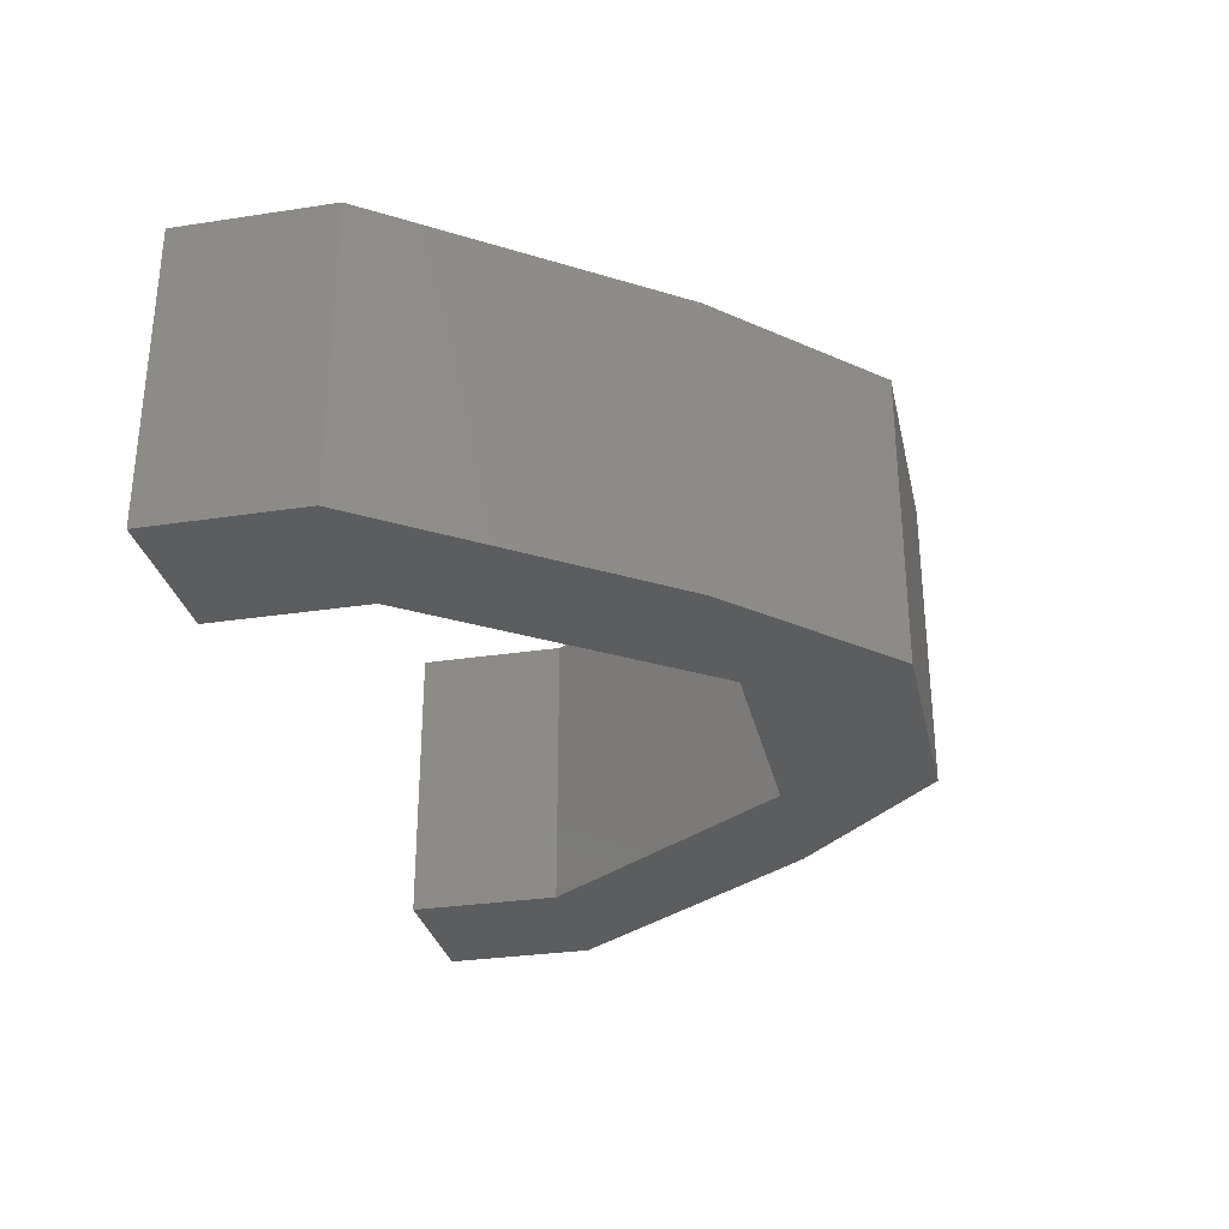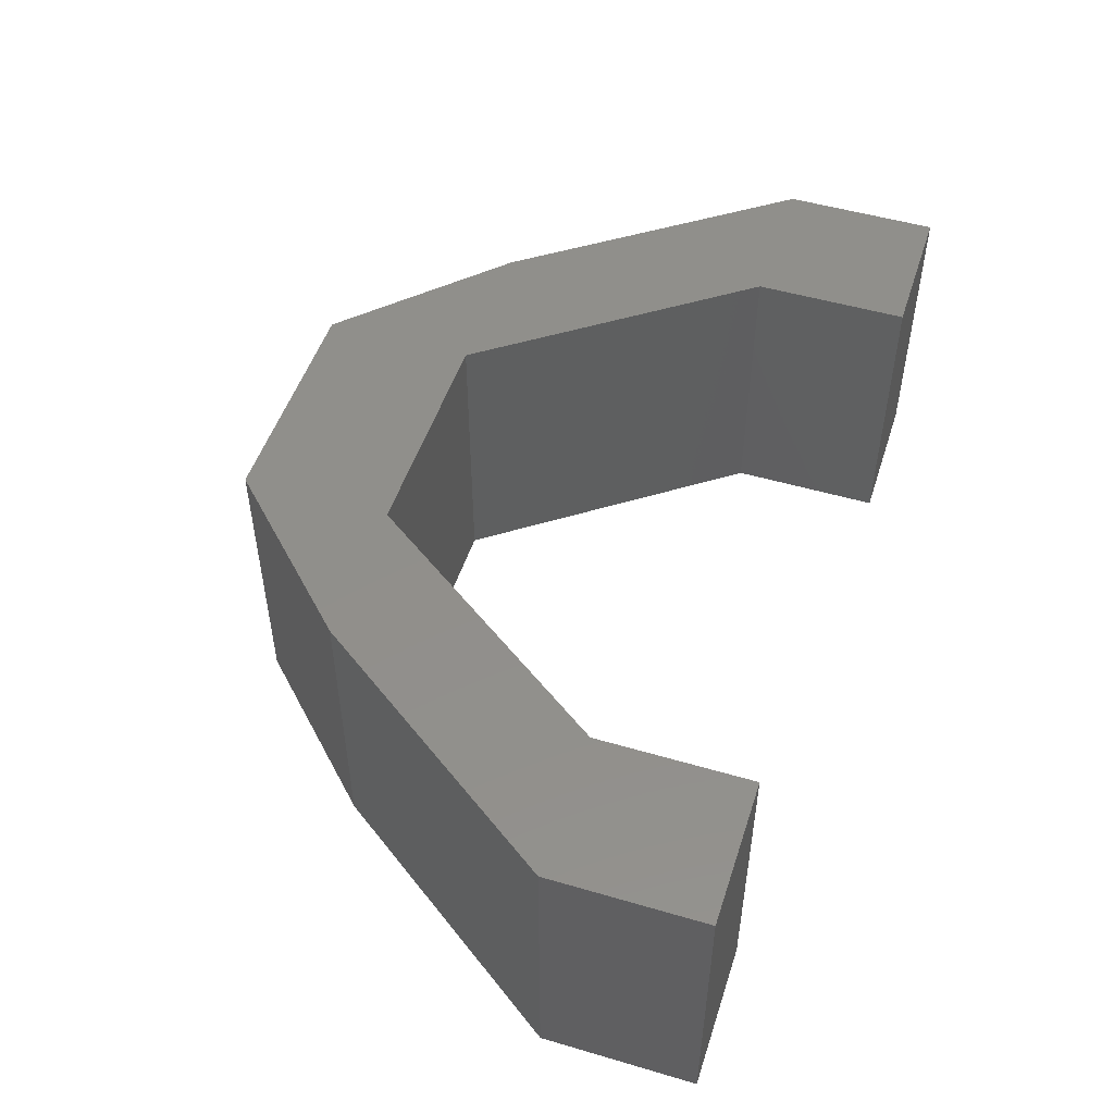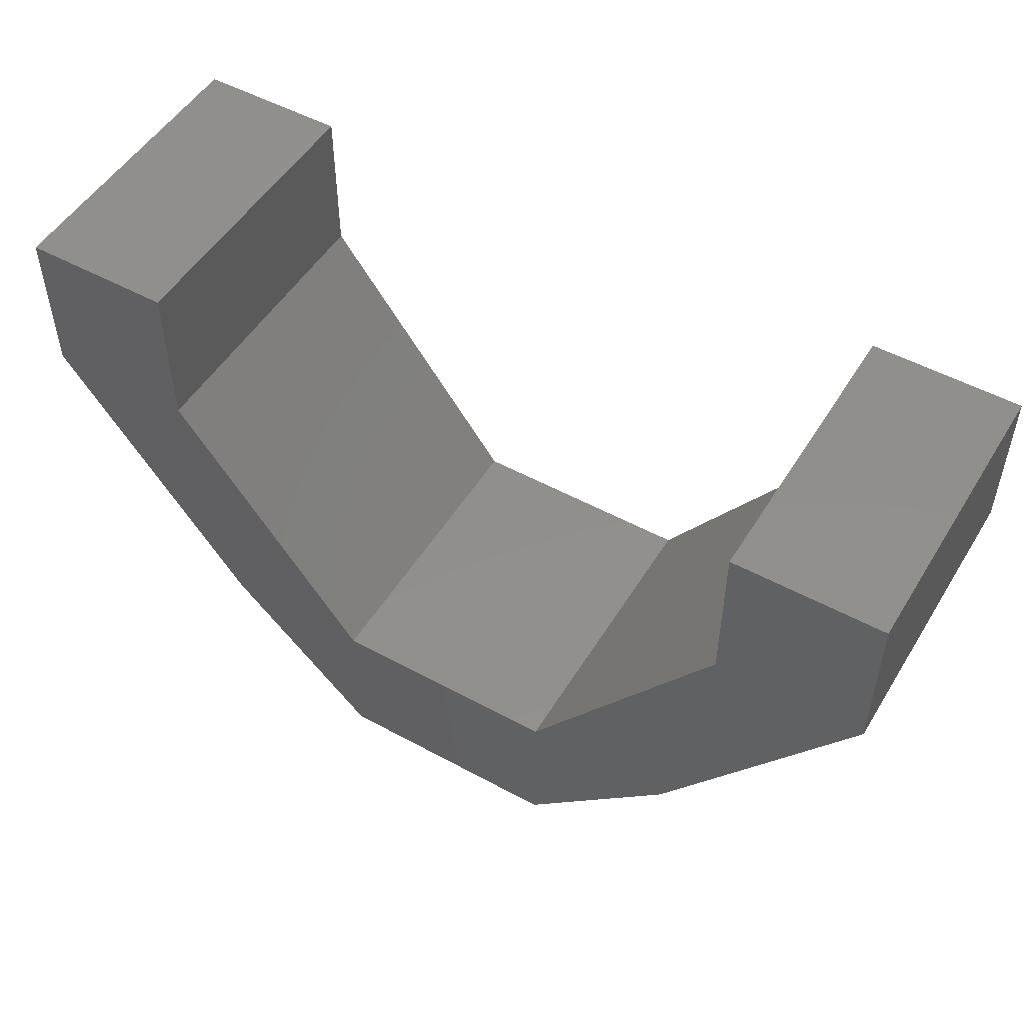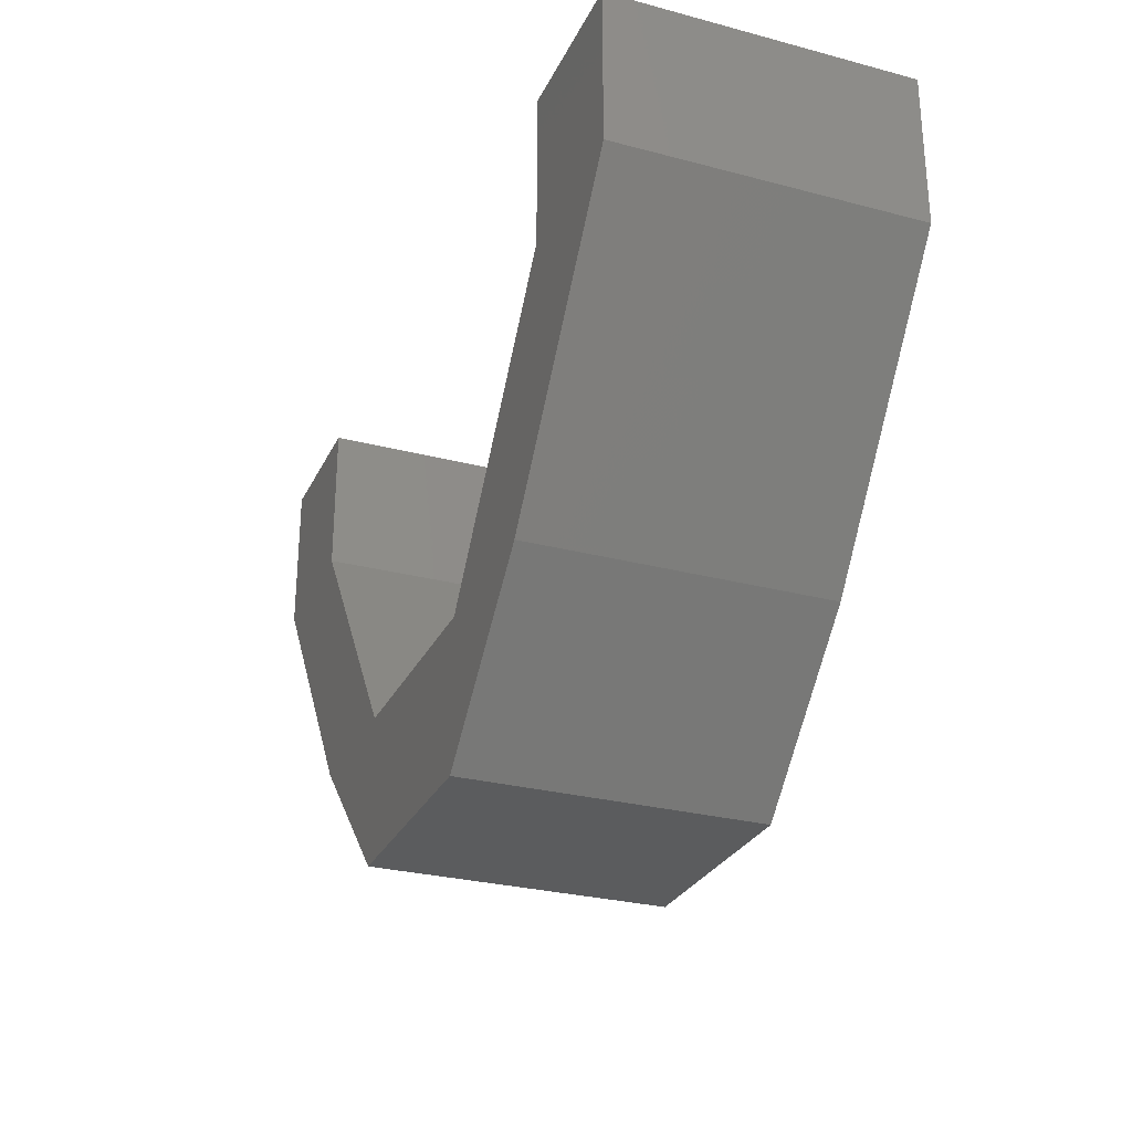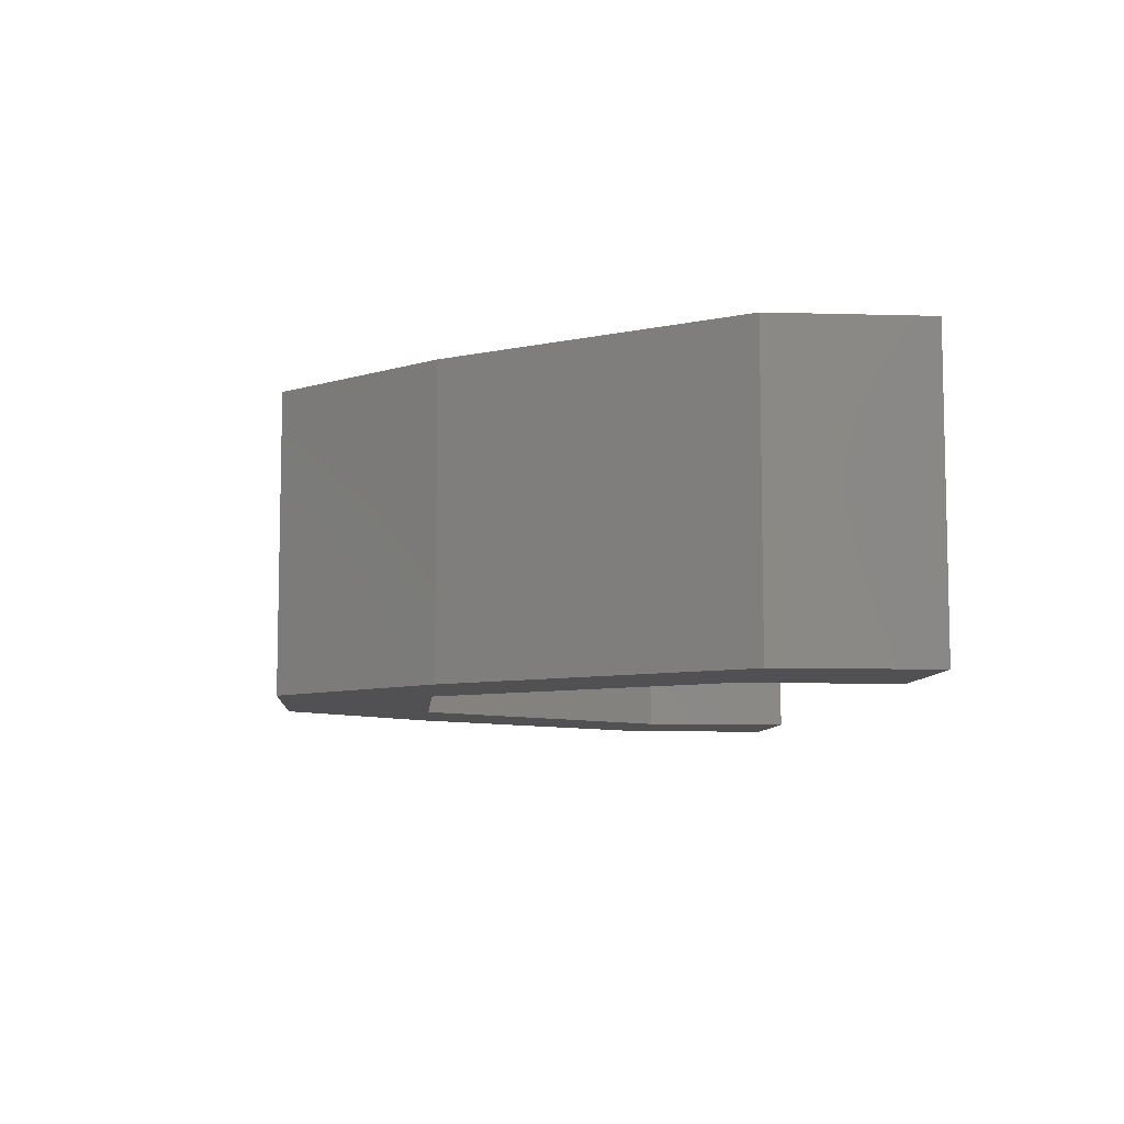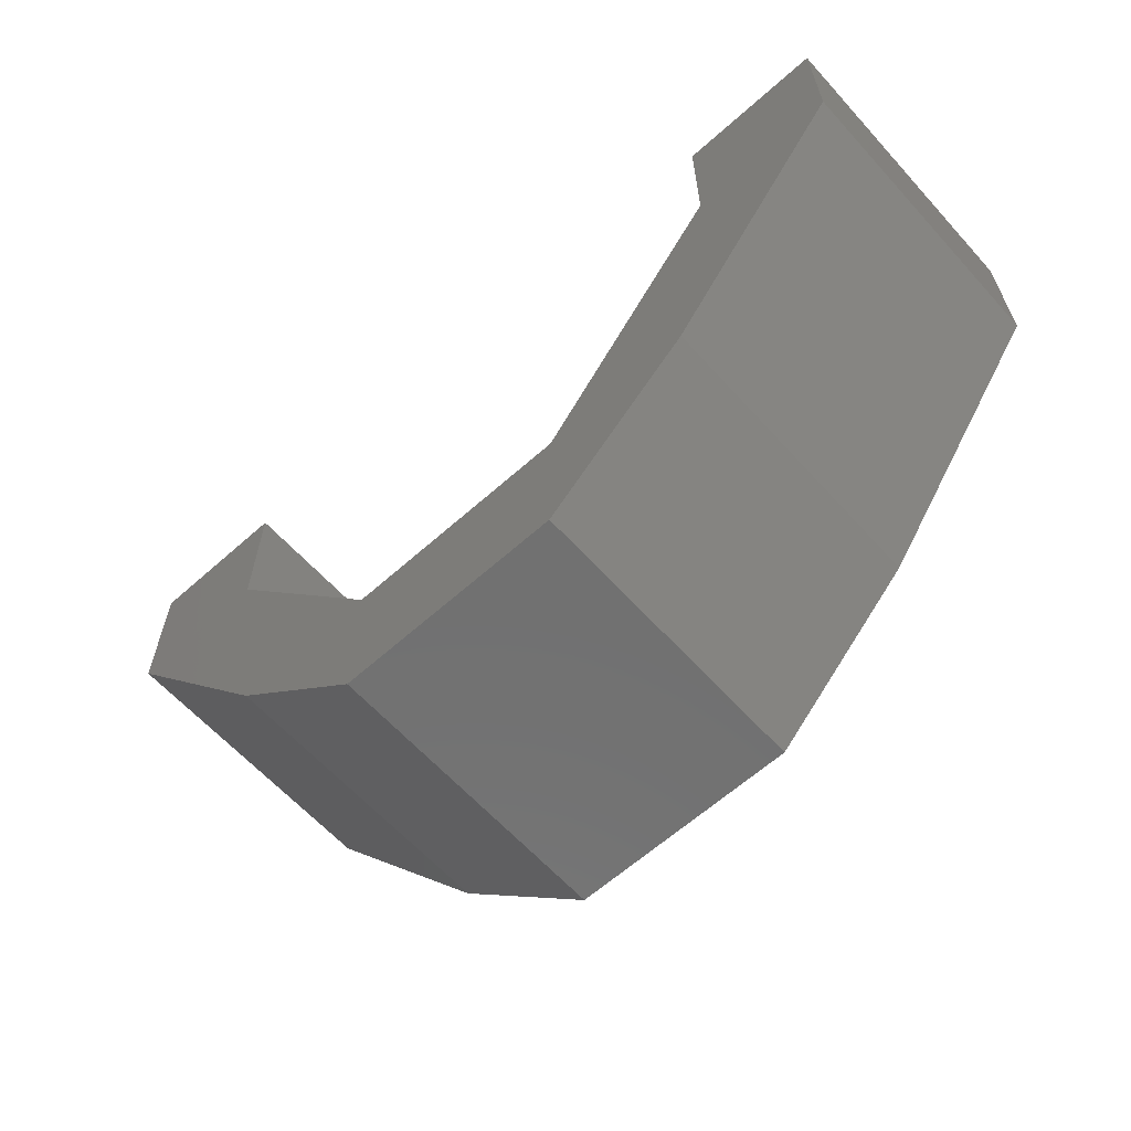
<metadata>
{"format":"stl","ext":"stl","renderer":"f3d","projection":"perspective","resolution":1024,"background":"white","views":[{"elev":-30.4,"azim":-77.6,"up":"+Z"},{"elev":50.4,"azim":107.8,"up":"+Z"},{"elev":51.1,"azim":30.7,"up":"+Y"},{"elev":-28.2,"azim":-111.7,"up":"+Y"},{"elev":-7.9,"azim":85.5,"up":"+Z"},{"elev":-62.6,"azim":42.1,"up":"+Y"}]}
</metadata>
<code>
# stl→obj: 28 verts, 52 faces
v -15.28 -5.196 0
v -15.28 -5.196 10
v -15.28 0 0
v -15.28 0 10
v -10.28 -5.196 0
v -3.763 -14.08 0
v -8.763 -14.08 0
v -10.28 0 0
v -3.763 -19.08 0
v 10.28 -5.196 0
v 10.28 0 0
v 15.28 -5.196 0
v 8.929 -14.08 0
v 3.929 -14.08 0
v 15.28 0 0
v 3.929 -19.08 0
v 15.28 -5.196 10
v 15.28 0 10
v 10.28 0 10
v -3.763 -19.08 10
v -3.763 -14.08 10
v -8.763 -14.08 10
v 3.929 -19.08 10
v -10.28 -5.196 10
v 10.28 -5.196 10
v 8.929 -14.08 10
v 3.929 -14.08 10
v -10.28 0 10
f 1 2 3
f 3 2 4
f 5 6 7
f 1 3 5
f 3 8 5
f 1 5 7
f 6 9 7
f 10 11 12
f 10 13 14
f 11 15 12
f 10 12 13
f 14 13 16
f 14 16 6
f 6 16 9
f 17 18 19
f 20 21 22
f 23 21 20
f 4 2 24
f 17 19 25
f 17 25 26
f 2 22 24
f 25 27 26
f 27 23 26
f 21 23 27
f 24 22 21
f 28 4 24
f 1 22 2
f 1 7 22
f 15 17 12
f 15 18 17
f 16 20 9
f 16 23 20
f 12 26 13
f 12 17 26
f 7 20 22
f 7 9 20
f 13 23 16
f 13 26 23
f 19 11 25
f 25 11 10
f 24 8 28
f 24 5 8
f 5 24 21
f 6 5 21
f 27 14 21
f 21 14 6
f 25 10 27
f 27 10 14
f 28 8 4
f 4 8 3
f 18 15 19
f 19 15 11

</code>
